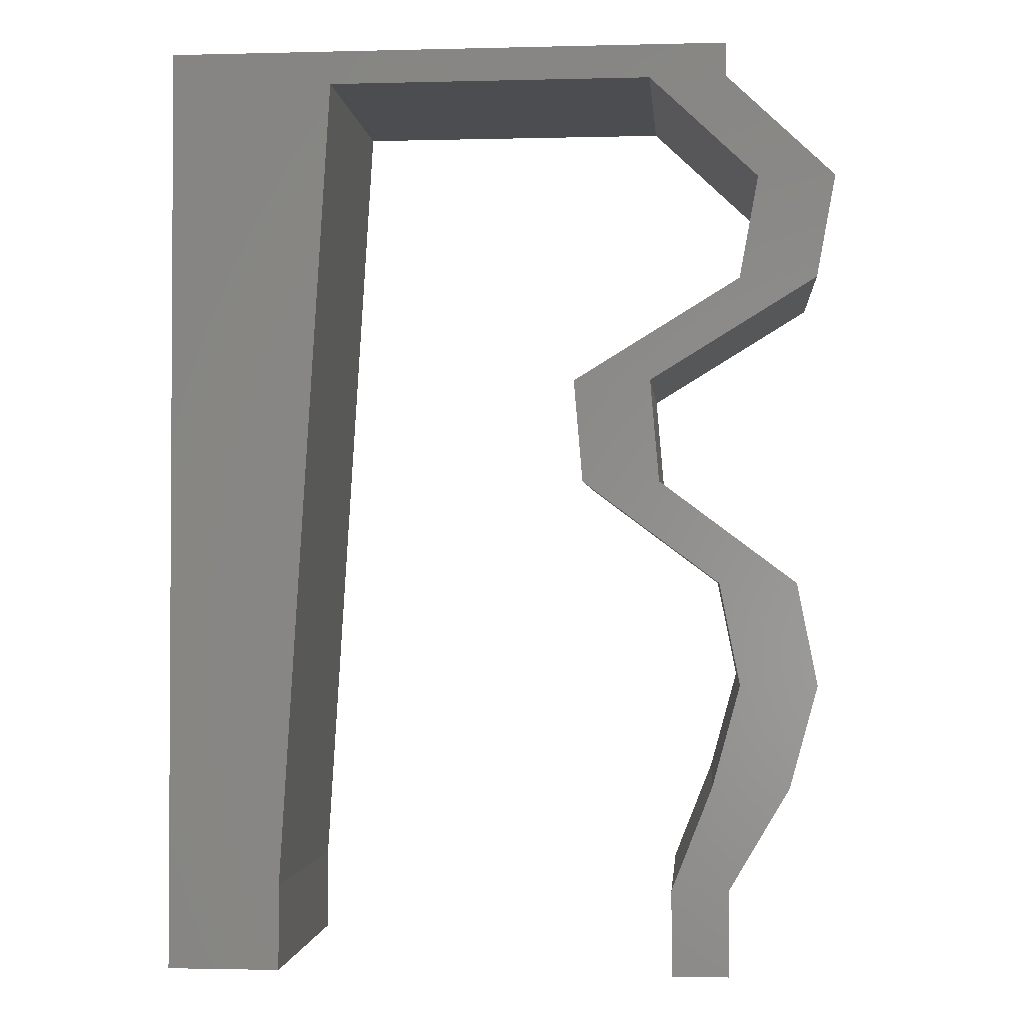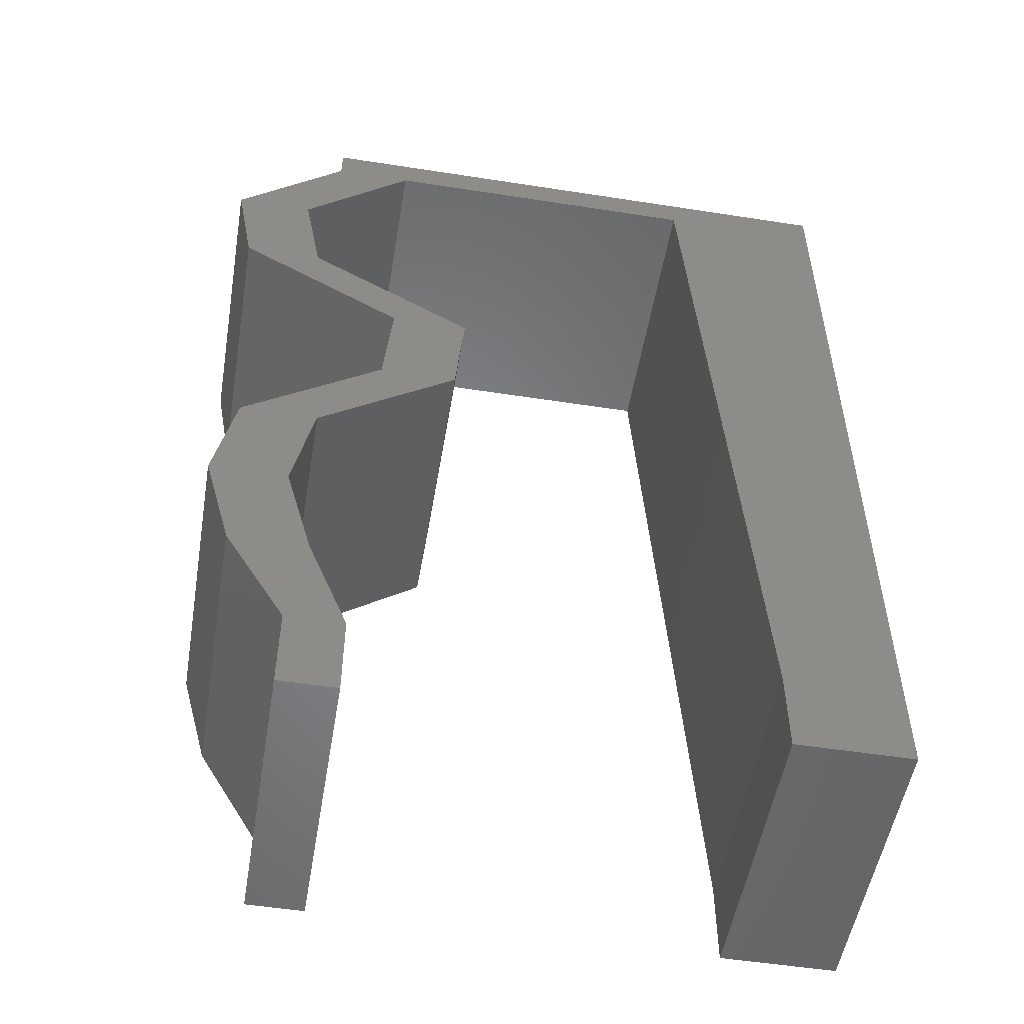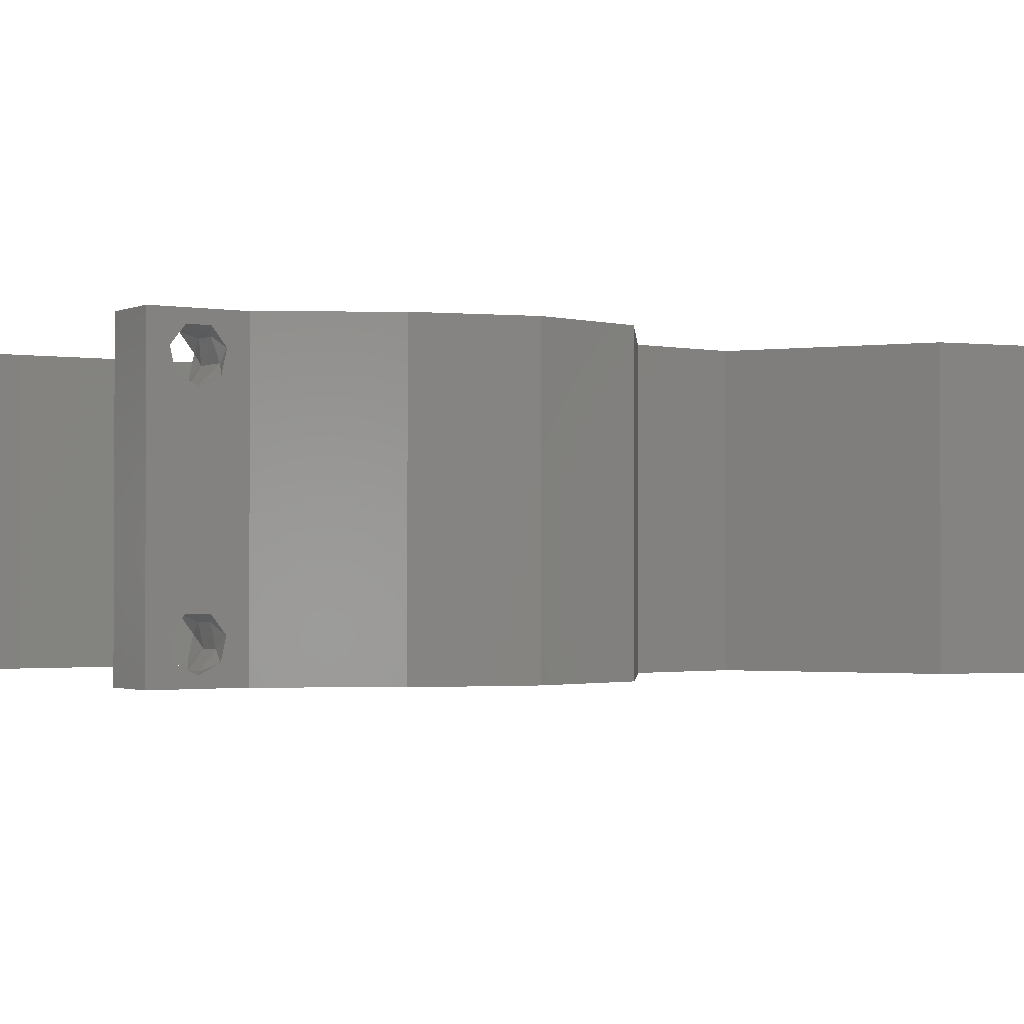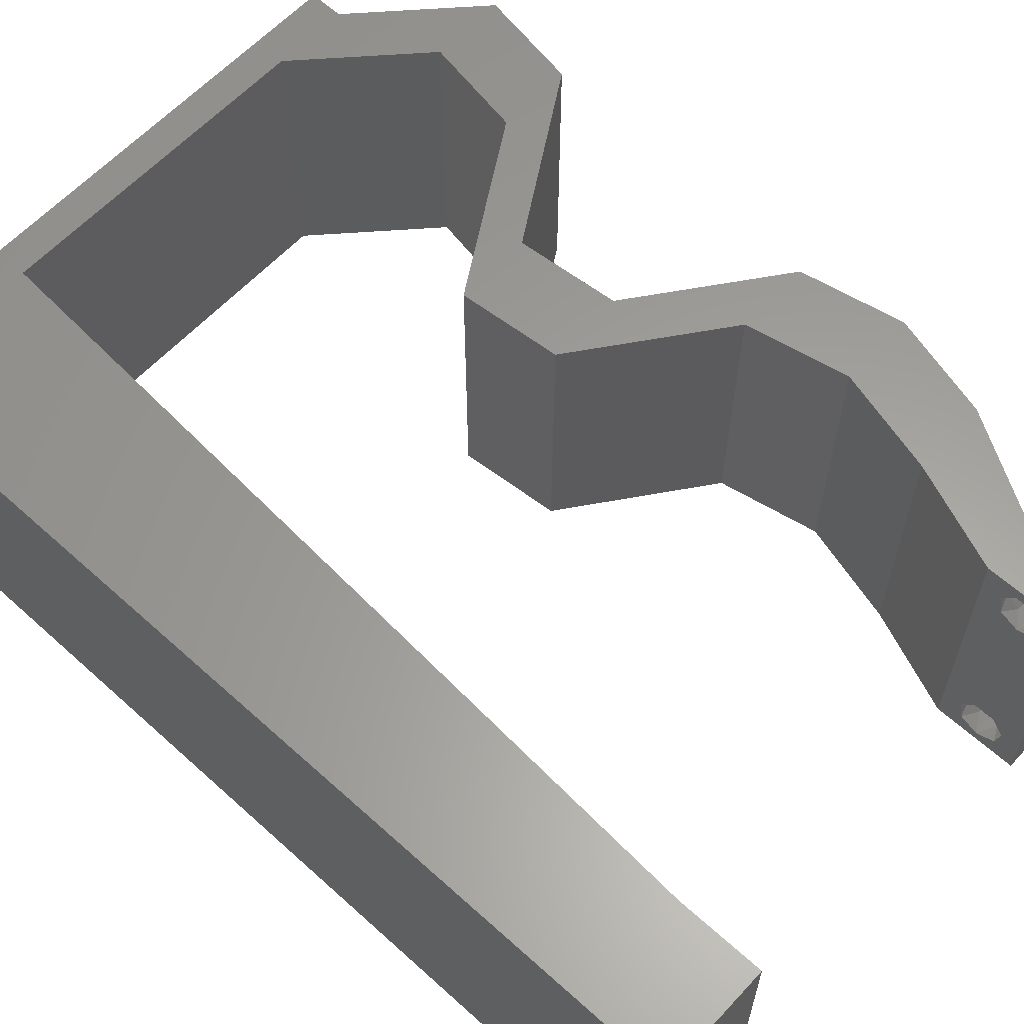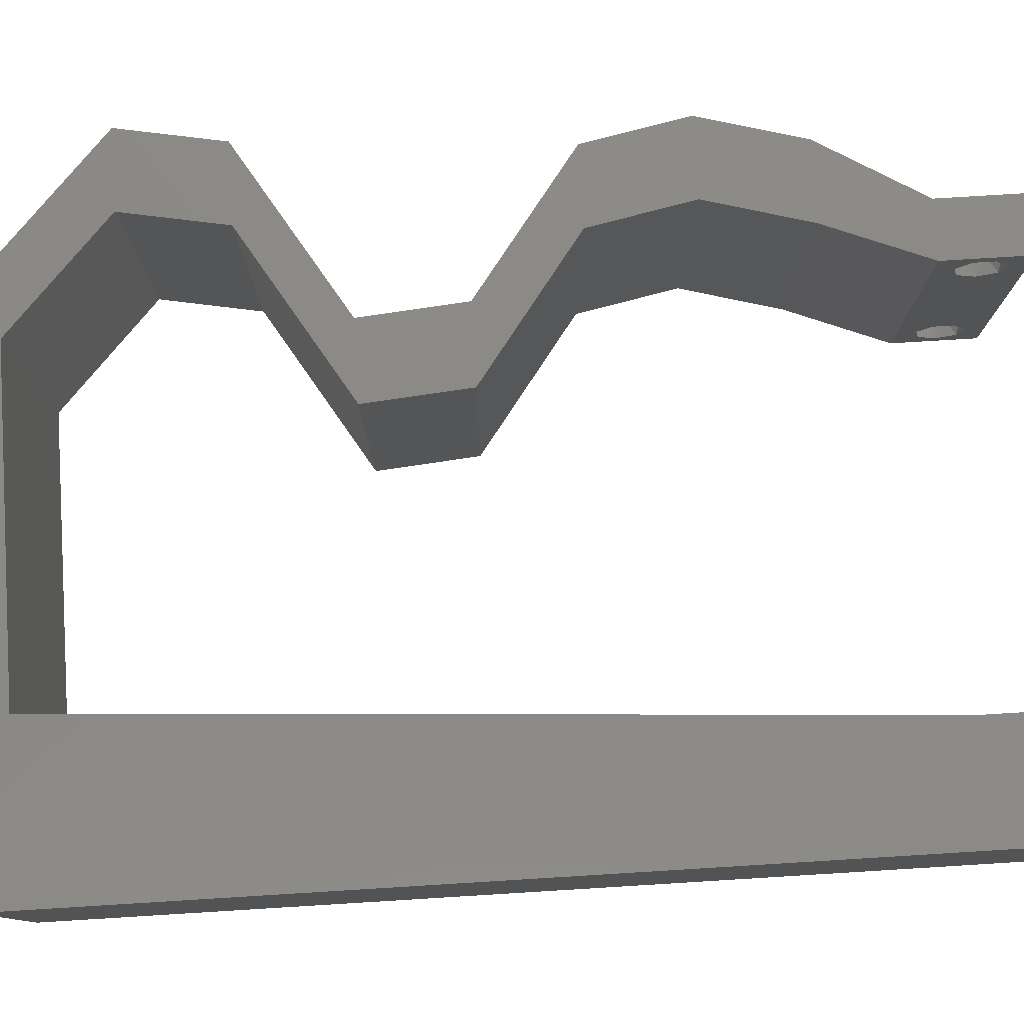
<metadata>
{"format":"stl","ext":"stl","renderer":"f3d","projection":"perspective","resolution":1024,"background":"white","views":[{"elev":-1.9,"azim":5.2,"up":"+Y"},{"elev":-52.6,"azim":170.5,"up":"+Y"},{"elev":-1.4,"azim":57.2,"up":"+Z"},{"elev":61.1,"azim":-47.4,"up":"+Z"},{"elev":79.2,"azim":-93.5,"up":"+Z"}]}
</metadata>
<code>
# stl→obj: 253 verts, 510 faces
v 0.04 0 0.01
v 0.04 -0.006 0.01
v 0.04 -0.003738 0.003932
v 0.04 -0.003 0.0159
v 0.04 -0.004657 0.002778
v 0.04 -0.006 0
v 0.04 -0.004329 0.00134
v 0.04 -0.001671 0.00134
v 0.04 0 0
v 0.04 -0.001343 0.002778
v 0.04 -0.003 0.0007
v 0.04 -0.002262 0.01913
v 0.04 -0.001343 0.01798
v 0.04 0 0.02
v 0.04 -0.004657 0.01798
v 0.04 -0.003738 0.01913
v 0.04 -0.006 0.02
v 0.04 -0.001671 0.01654
v 0.04 -0.004329 0.01654
v 0.04 -0.002262 0.003932
v 0.036 -0.006 0.01
v 0.036 0 0.01
v 0.036 -0.003738 0.003932
v 0.036 -0.003 0.0159
v 0.036 -0.004329 0.00134
v 0.036 -0.006 0
v 0.036 -0.004657 0.002778
v 0.036 -0.001343 0.002778
v 0.036 0 0
v 0.036 -0.001671 0.00134
v 0.036 -0.003 0.0007
v 0.036 0 0.02
v 0.036 -0.001343 0.01798
v 0.036 -0.002262 0.01913
v 0.036 -0.003738 0.01913
v 0.036 -0.004657 0.01798
v 0.036 -0.006 0.02
v 0.036 -0.004329 0.01654
v 0.036 -0.001671 0.01654
v 0.036 -0.002262 0.003932
v 0.01085 0.0461 0.02
v 0.01156 0.05763 0.02
v 0.006483 0.05435 0.02
v 0.008 0 0.02
v 0 0 0.02
v 0.004 -0.003 0.02
v 0 -0.006 0.02
v 0.008 -0.006 0.02
v 0.04635 0.04322 0.02
v 0.04767 0.05043 0.02
v 0.0443 0.04683 0.02
v 0 0.024 0.02
v 0 0.012 0.02
v 0.004672 0.01756 0.02
v 0.004178 0.005882 0.02
v 0.008713 0.01153 0.02
v 0.009425 0.02305 0.02
v 0.01 0.06 0.02
v 0 0.06 0.02
v 0 0.048 0.02
v 0 0.036 0.02
v 0.005272 0.02909 0.02
v 0.01014 0.03458 0.02
v 0.03458 0.03602 0.02
v 0.02916 0.03602 0.02
v 0.03218 0.03242 0.02
v 0.04092 0.04322 0.02
v 0.005818 0.04063 0.02
v 0.04225 0.05043 0.02
v 0.03458 0.05763 0.02
v 0.04 0.05763 0.02
v 0.04 0.06 0.02
v 0.038 -0.003 0.02
v 0.02977 0.02882 0.02
v 0.0352 0.02882 0.02
v 0.03 0.06 0.02
v 0.03504 0.03962 0.02
v 0.04484 0.02161 0.02
v 0.03942 0.02161 0.02
v 0.02307 0.05763 0.02
v 0.02 0.06 0.02
v 0.04046 0.03962 0.02
v 0.04626 0.01441 0.02
v 0.04084 0.01441 0.02
v 0.04428 0.007204 0.02
v 0.03886 0.007204 0.02
v 0 -0.006 0.01
v 0 -0.003 0.015
v 0 0 0.01
v 0 -0.006 0
v 0 -0.003 0.005
v 0 0 0
v 0.004 -0.006 0.015
v 0.008 -0.006 0.01
v 0.004 -0.006 0.005
v 0.008 -0.006 0
v 0 0.06 0
v 0 0.051 0.0086
v 0 0.06 0.01
v 0 0.009 0.0114
v 0 0.048 0
v 0 0.0415 0.009767
v 0 0.03 0.01
v 0 0.036 0
v 0 0.024 0
v 0 0.0185 0.01023
v 0 0.012 0
v 0 0.005337 0.005128
v 0 0.05466 0.01487
v 0.01085 0.0461 0
v 0.006483 0.05435 0
v 0.01156 0.05763 0
v 0.008 0 0
v 0.004 -0.003 0
v 0.04635 0.04322 0
v 0.0443 0.04683 0
v 0.04767 0.05043 0
v 0.004672 0.01756 0
v 0.004178 0.005882 0
v 0.008713 0.01153 0
v 0.009425 0.02305 0
v 0.01 0.06 0
v 0.005272 0.02909 0
v 0.01014 0.03458 0
v 0.03458 0.03602 0
v 0.03218 0.03242 0
v 0.02916 0.03602 0
v 0.04092 0.04322 0
v 0.005818 0.04063 0
v 0.04225 0.05043 0
v 0.03458 0.05763 0
v 0.04 0.06 0
v 0.04 0.05763 0
v 0.038 -0.003 0
v 0.02977 0.02882 0
v 0.0352 0.02882 0
v 0.03 0.06 0
v 0.04484 0.02161 0
v 0.03942 0.02161 0
v 0.02307 0.05763 0
v 0.02 0.06 0
v 0.04046 0.03962 0
v 0.03504 0.03962 0
v 0.04626 0.01441 0
v 0.04084 0.01441 0
v 0.04428 0.007204 0
v 0.03886 0.007204 0
v 0.008 0 0.01
v 0.008 -0.003 0.015
v 0.008 -0.003 0.005
v 0.015 0.06 0.00866
v 0.025 0.06 0.01134
v 0.006575 0.06 0.01266
v 0.03343 0.06 0.007337
v 0.04 0.06 0.01
v 0.0342 0.06 0.01422
v 0.005798 0.06 0.00578
v 0.04 0.05763 0.01
v 0.04383 0.05403 0.005494
v 0.04383 0.05403 0.01448
v 0.04767 0.05043 0.01
v 0.04701 0.04683 0.015
v 0.04635 0.04322 0.01
v 0.04701 0.04683 0.005
v 0.03869 0.03854 0.004842
v 0.03458 0.03602 0.01
v 0.04245 0.04084 0.004917
v 0.03846 0.0384 0.01474
v 0.04223 0.0407 0.01479
v 0.04042 0.0396 0.009743
v 0.03489 0.03242 0.015
v 0.0352 0.02882 0.01
v 0.03489 0.03242 0.005
v 0.04002 0.02521 0.005916
v 0.04002 0.02521 0.01398
v 0.04484 0.02161 0.01
v 0.04555 0.01801 0.015
v 0.04626 0.01441 0.01
v 0.04555 0.01801 0.005
v 0.04527 0.01081 0.015
v 0.04428 0.007204 0.01
v 0.04527 0.01081 0.005
v 0.04214 0.003602 0.015
v 0.04214 0.003602 0.005
v 0.03743 0.003602 0.015
v 0.03886 0.007204 0.01
v 0.03743 0.003602 0.005
v 0.03985 0.01081 0.015
v 0.04084 0.01441 0.01
v 0.03985 0.01081 0.005
v 0.04013 0.01801 0.015
v 0.03942 0.02161 0.01
v 0.04013 0.01801 0.005
v 0.03459 0.02521 0.005916
v 0.03459 0.02521 0.01398
v 0.02977 0.02882 0.01
v 0.02947 0.03242 0.015
v 0.02916 0.03602 0.01
v 0.02947 0.03242 0.005
v 0.0368 0.0407 0.004842
v 0.04092 0.04322 0.01
v 0.03303 0.03839 0.004917
v 0.0368 0.0407 0.01479
v 0.03304 0.0384 0.01474
v 0.035 0.0396 0.009743
v 0.04158 0.04683 0.015
v 0.04225 0.05043 0.01
v 0.04158 0.04683 0.005
v 0.03841 0.05403 0.005521
v 0.03841 0.05403 0.01451
v 0.03458 0.05763 0.01
v 0.02559 0.05763 0.01128
v 0.01893 0.05763 0.006852
v 0.02878 0.05763 0.005163
v 0.01814 0.05763 0.01363
v 0.01156 0.05763 0.01
v 0.008534 0.008645 0.01167
v 0.01103 0.04899 0.01167
v 0.009099 0.01777 0.01028
v 0.009782 0.02882 0.01
v 0.01046 0.03986 0.01028
v 0.01123 0.05219 0.005
v 0.0385 -0.002262 0.01607
v 0.03873 -0.003738 0.01607
v 0.03726 -0.003758 0.01608
v 0.03712 -0.002262 0.01607
v 0.03873 -0.003 0.0193
v 0.03727 -0.001671 0.01866
v 0.03875 -0.001671 0.01866
v 0.03725 -0.003 0.0193
v 0.03727 -0.004657 0.01722
v 0.03875 -0.004657 0.01722
v 0.03802 -0.004336 0.01865
v 0.03687 -0.004326 0.01866
v 0.03916 -0.004329 0.01866
v 0.03798 -0.00134 0.01723
v 0.03687 -0.001344 0.01722
v 0.03914 -0.001343 0.01722
v 0.03727 -0.002262 0.0008684
v 0.03873 -0.003738 0.0008684
v 0.03726 -0.003758 0.0008785
v 0.03874 -0.002242 0.0008785
v 0.03873 -0.001343 0.002022
v 0.03727 -0.001671 0.00346
v 0.03725 -0.001343 0.002022
v 0.03873 -0.003 0.0041
v 0.03725 -0.003 0.0041
v 0.03875 -0.001671 0.00346
v 0.03727 -0.004657 0.002022
v 0.03875 -0.004657 0.002022
v 0.03798 -0.004322 0.003468
v 0.03913 -0.004332 0.003456
v 0.03684 -0.004329 0.00346
f 1 2 3
f 1 4 2
f 5 6 7
f 8 9 10
f 11 9 8
f 7 6 11
f 12 13 14
f 15 16 17
f 16 14 17
f 12 14 16
f 6 9 11
f 5 2 6
f 14 18 1
f 13 18 14
f 17 2 19
f 19 15 17
f 9 1 10
f 1 18 4
f 2 4 19
f 20 1 3
f 10 1 20
f 3 2 5
f 21 22 23
f 24 22 21
f 25 26 27
f 28 29 30
f 29 31 30
f 25 31 26
f 32 33 34
f 35 36 37
f 37 32 35
f 37 36 38
f 35 32 34
f 29 26 31
f 28 22 29
f 37 38 21
f 32 22 39
f 39 33 32
f 26 21 27
f 21 38 24
f 39 22 24
f 27 21 23
f 23 22 40
f 40 22 28
f 41 42 43
f 44 45 46
f 47 48 46
f 49 50 51
f 52 53 54
f 45 44 55
f 56 57 54
f 58 59 43
f 59 60 43
f 61 52 62
f 57 63 62
f 64 65 66
f 67 49 51
f 60 41 43
f 60 61 68
f 50 69 51
f 42 58 43
f 63 41 68
f 70 71 72
f 56 53 55
f 37 17 73
f 14 32 73
f 45 47 46
f 48 44 46
f 57 52 54
f 63 61 62
f 53 56 54
f 41 60 68
f 74 75 66
f 52 57 62
f 61 63 68
f 53 45 55
f 76 70 72
f 70 69 71
f 75 64 66
f 64 77 65
f 78 75 79
f 79 75 74
f 17 14 73
f 32 37 73
f 65 74 66
f 69 67 51
f 70 76 80
f 42 81 58
f 81 42 80
f 44 56 55
f 76 81 80
f 71 69 50
f 49 67 82
f 77 64 82
f 83 78 84
f 84 78 79
f 85 83 84
f 14 85 86
f 86 85 84
f 32 14 86
f 67 77 82
f 87 88 89
f 45 88 47
f 90 91 92
f 89 91 87
f 47 88 87
f 89 88 45
f 87 91 90
f 92 91 89
f 48 93 94
f 87 93 47
f 90 95 87
f 94 95 96
f 47 93 48
f 94 93 87
f 96 95 90
f 87 95 94
f 97 98 99
f 45 100 89
f 101 98 97
f 53 100 45
f 102 103 61
f 104 103 102
f 104 102 101
f 61 103 52
f 105 103 104
f 52 106 53
f 52 103 106
f 60 102 61
f 107 106 105
f 106 103 105
f 92 108 107
f 59 109 60
f 60 98 102
f 107 100 106
f 60 109 98
f 107 108 100
f 106 100 53
f 102 98 101
f 99 109 59
f 89 108 92
f 100 108 89
f 98 109 99
f 110 111 112
f 113 114 92
f 90 114 96
f 115 116 117
f 105 118 107
f 92 119 113
f 120 118 121
f 122 111 97
f 97 111 101
f 104 123 105
f 121 123 124
f 125 126 127
f 128 116 115
f 101 111 110
f 101 129 104
f 117 116 130
f 112 111 122
f 124 129 110
f 131 132 133
f 120 119 107
f 26 134 6
f 9 134 29
f 92 114 90
f 96 114 113
f 121 118 105
f 124 123 104
f 107 118 120
f 110 129 101
f 135 126 136
f 105 123 121
f 104 129 124
f 107 119 92
f 131 137 132
f 131 133 130
f 136 126 125
f 138 139 136
f 136 139 135
f 6 134 9
f 29 134 26
f 127 126 135
f 130 116 128
f 140 137 131
f 112 122 141
f 112 141 140
f 113 119 120
f 141 137 140
f 130 133 117
f 115 142 128
f 143 125 127
f 143 142 125
f 144 145 138
f 145 139 138
f 146 145 144
f 9 147 146
f 147 145 146
f 29 147 9
f 128 142 143
f 148 149 94
f 48 149 44
f 113 150 96
f 94 150 148
f 44 149 148
f 94 149 48
f 96 150 94
f 148 150 113
f 81 151 58
f 141 152 137
f 81 152 151
f 151 152 141
f 151 153 58
f 152 154 137
f 76 152 81
f 122 151 141
f 137 154 132
f 132 154 155
f 59 153 99
f 58 153 59
f 76 156 152
f 122 157 151
f 152 156 154
f 151 157 153
f 72 156 76
f 155 156 72
f 97 157 122
f 99 157 97
f 154 156 155
f 153 157 99
f 155 72 71
f 158 155 71
f 133 132 155
f 133 155 158
f 133 159 117
f 50 160 71
f 71 160 158
f 161 159 160
f 161 160 50
f 160 159 158
f 117 159 161
f 158 159 133
f 161 162 163
f 49 162 50
f 117 164 115
f 163 164 161
f 50 162 161
f 163 162 49
f 161 164 117
f 115 164 163
f 125 165 166
f 163 167 115
f 166 168 64
f 49 169 163
f 82 169 49
f 64 168 82
f 115 167 142
f 142 165 125
f 82 168 169
f 142 167 165
f 168 170 169
f 169 170 163
f 166 170 168
f 165 167 170
f 170 167 163
f 166 165 170
f 75 171 64
f 166 171 172
f 125 173 136
f 172 173 166
f 64 171 166
f 172 171 75
f 166 173 125
f 136 173 172
f 136 174 138
f 78 175 75
f 75 175 172
f 176 175 78
f 175 174 172
f 176 174 175
f 172 174 136
f 138 174 176
f 176 177 178
f 83 177 78
f 138 179 144
f 178 179 176
f 78 177 176
f 178 177 83
f 176 179 138
f 144 179 178
f 83 180 178
f 181 180 85
f 178 182 144
f 146 182 181
f 85 180 83
f 178 180 181
f 144 182 146
f 181 182 178
f 85 183 181
f 1 183 14
f 9 184 1
f 181 184 146
f 181 183 1
f 14 183 85
f 146 184 9
f 1 184 181
f 2 17 37
f 21 2 37
f 26 6 2
f 26 2 21
f 32 185 22
f 186 185 86
f 22 187 29
f 147 187 186
f 22 185 186
f 86 185 32
f 29 187 147
f 186 187 22
f 86 188 186
f 189 188 84
f 186 190 147
f 145 190 189
f 84 188 86
f 186 188 189
f 189 190 186
f 147 190 145
f 189 191 192
f 79 191 84
f 145 193 139
f 192 193 189
f 84 191 189
f 192 191 79
f 189 193 145
f 139 193 192
f 139 194 135
f 74 195 79
f 79 195 192
f 196 195 74
f 195 194 192
f 196 194 195
f 192 194 139
f 135 194 196
f 65 197 74
f 196 197 198
f 135 199 127
f 198 199 196
f 74 197 196
f 198 197 65
f 196 199 135
f 127 199 198
f 128 200 201
f 198 202 127
f 201 203 67
f 65 204 198
f 77 204 65
f 67 203 77
f 127 202 143
f 143 200 128
f 203 204 77
f 143 202 200
f 203 205 204
f 204 205 198
f 201 205 203
f 200 202 205
f 205 202 198
f 201 200 205
f 69 206 67
f 201 206 207
f 128 208 130
f 207 208 201
f 67 206 201
f 207 206 69
f 201 208 128
f 130 208 207
f 130 209 131
f 70 210 69
f 69 210 207
f 211 210 70
f 207 210 209
f 209 210 211
f 207 209 130
f 131 209 211
f 70 212 211
f 80 212 70
f 140 213 112
f 131 214 140
f 42 215 80
f 112 213 216
f 213 214 212
f 211 214 131
f 216 215 42
f 140 214 213
f 215 213 212
f 215 212 80
f 212 214 211
f 216 213 215
f 120 217 113
f 42 218 216
f 148 217 44
f 41 218 42
f 44 217 56
f 56 219 57
f 121 219 120
f 219 220 57
f 221 220 124
f 121 220 219
f 63 220 221
f 63 221 41
f 110 221 124
f 124 220 121
f 57 220 63
f 110 222 218
f 110 218 221
f 219 217 120
f 112 222 110
f 56 217 219
f 221 218 41
f 216 222 112
f 218 222 216
f 113 217 148
f 24 4 223
f 4 24 224
f 224 24 225
f 24 223 226
f 227 228 229
f 228 227 230
f 224 231 232
f 227 233 230
f 231 224 225
f 230 233 234
f 233 227 235
f 226 236 237
f 223 236 226
f 232 231 233
f 12 16 227
f 38 36 231
f 34 33 228
f 12 227 229
f 34 228 230
f 13 12 229
f 15 19 232
f 35 34 230
f 19 4 224
f 19 224 232
f 229 228 236
f 223 18 238
f 236 223 238
f 232 233 235
f 233 231 234
f 38 231 225
f 231 36 234
f 227 16 235
f 15 232 235
f 35 230 234
f 228 33 237
f 13 229 238
f 4 18 223
f 236 228 237
f 39 24 226
f 229 236 238
f 39 226 237
f 36 35 234
f 16 15 235
f 33 39 237
f 18 13 238
f 24 38 225
f 31 11 239
f 11 31 240
f 240 31 241
f 239 11 242
f 243 244 245
f 244 246 247
f 246 244 248
f 244 243 248
f 240 249 250
f 239 243 245
f 249 251 250
f 243 239 242
f 249 240 241
f 250 251 252
f 251 249 253
f 247 246 251
f 40 28 244
f 8 10 243
f 20 3 246
f 25 27 249
f 244 28 245
f 40 244 247
f 20 246 248
f 243 10 248
f 23 40 247
f 28 30 245
f 5 7 250
f 10 20 248
f 7 11 240
f 30 31 239
f 7 240 250
f 30 239 245
f 247 251 253
f 251 246 252
f 25 249 241
f 8 243 242
f 246 3 252
f 249 27 253
f 23 247 253
f 5 250 252
f 3 5 252
f 27 23 253
f 11 8 242
f 31 25 241

</code>
